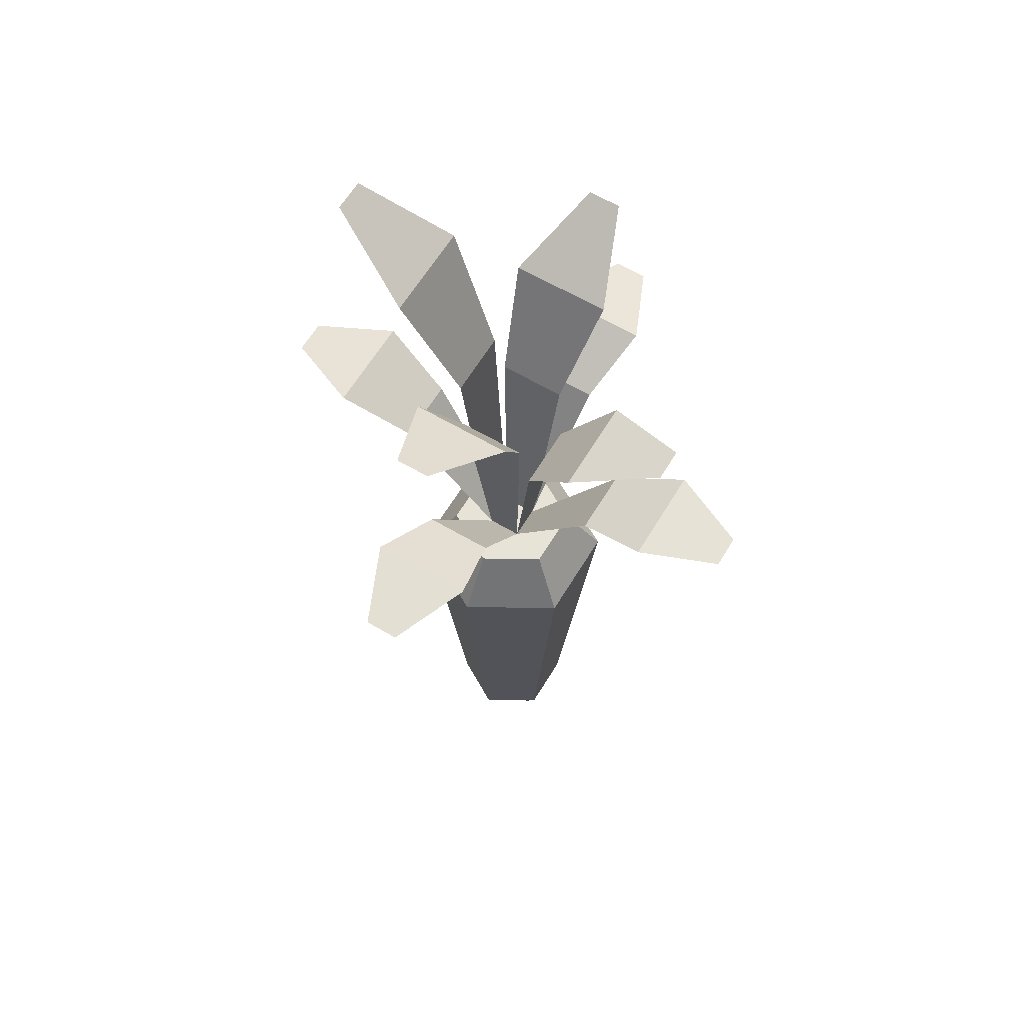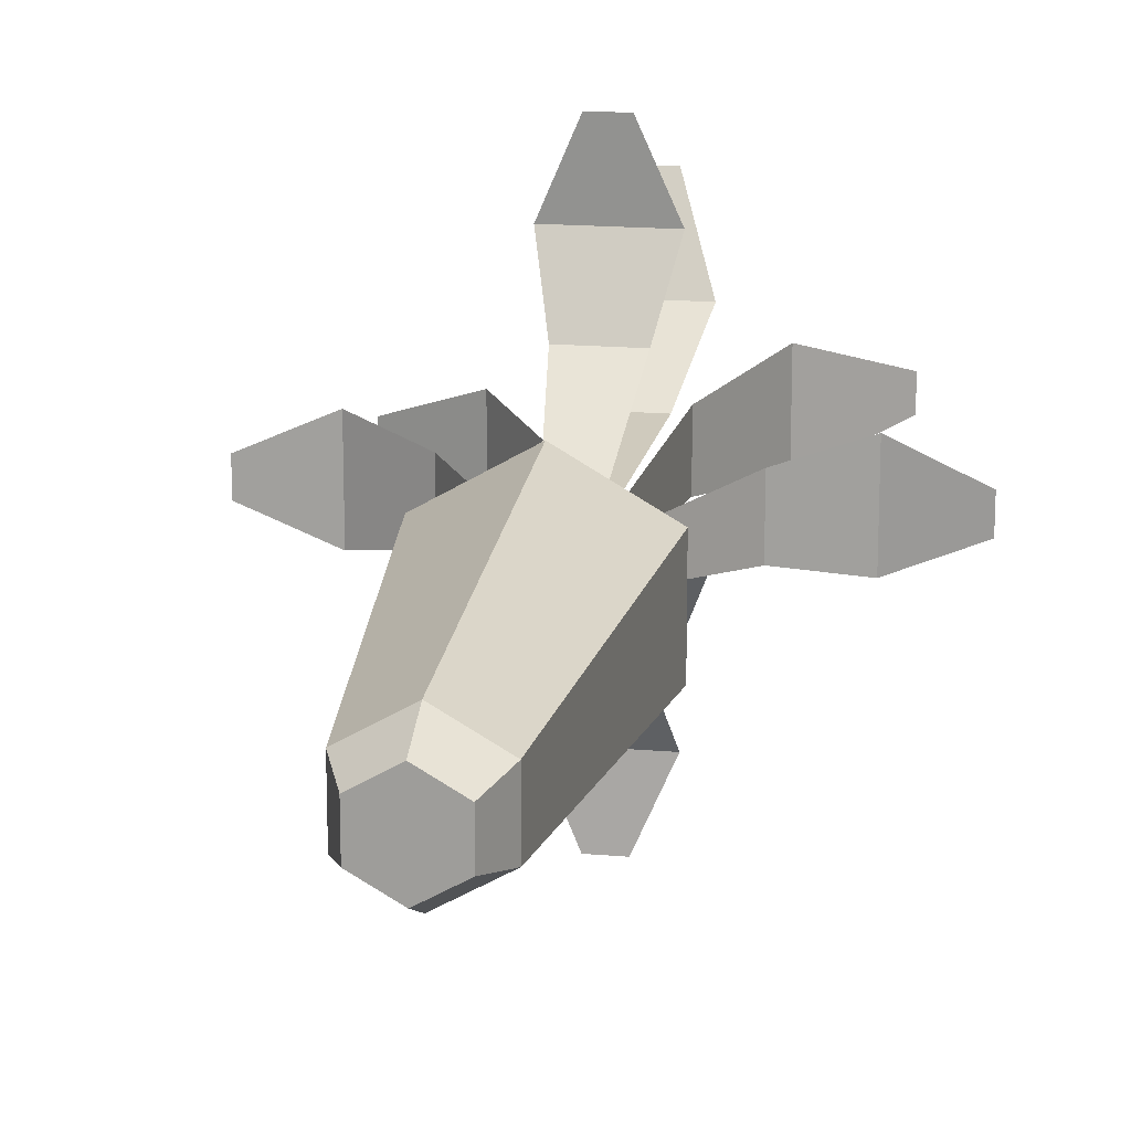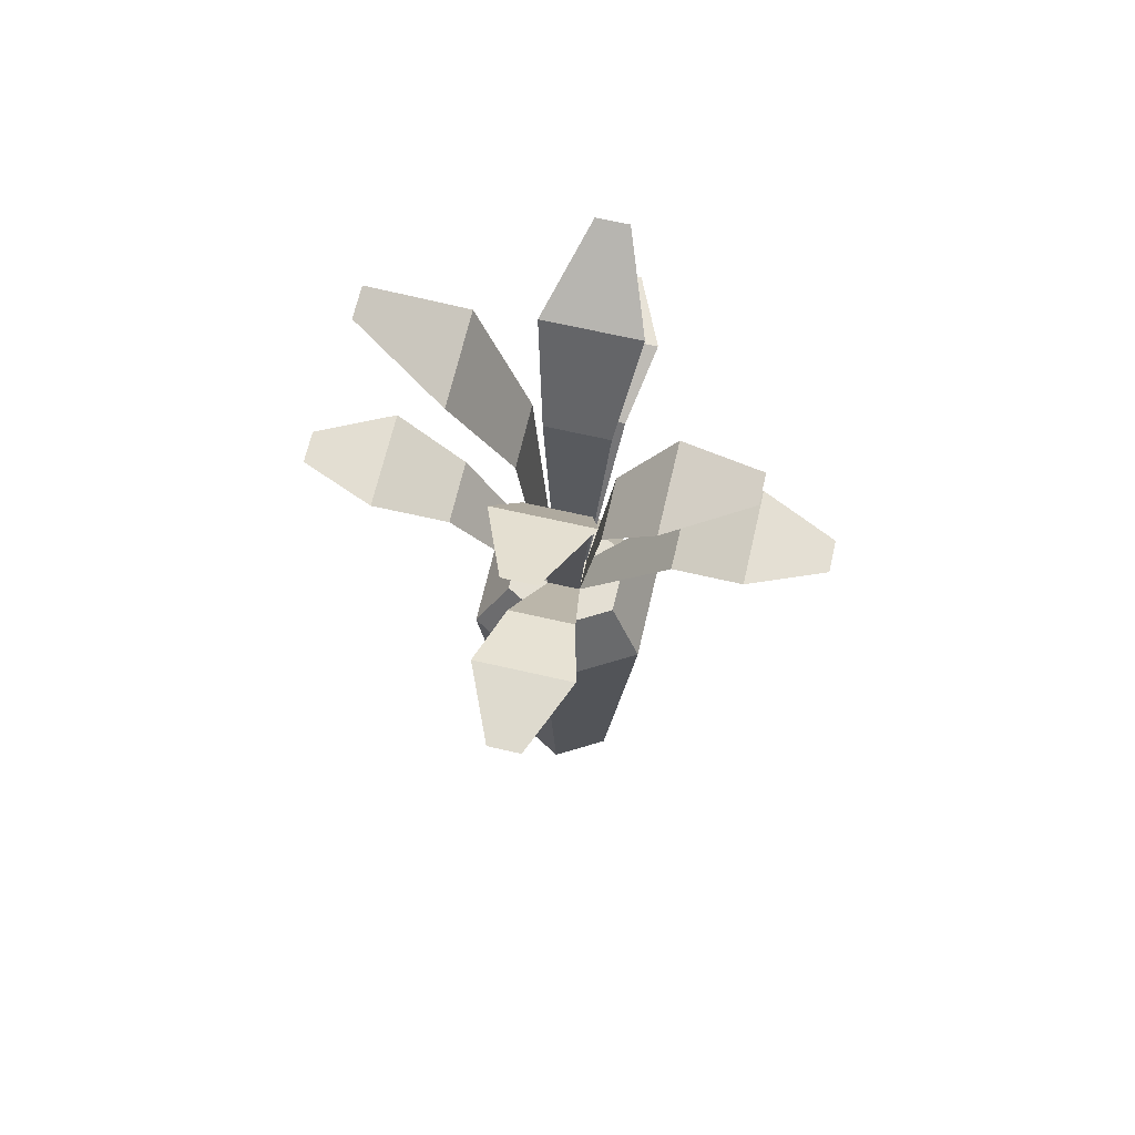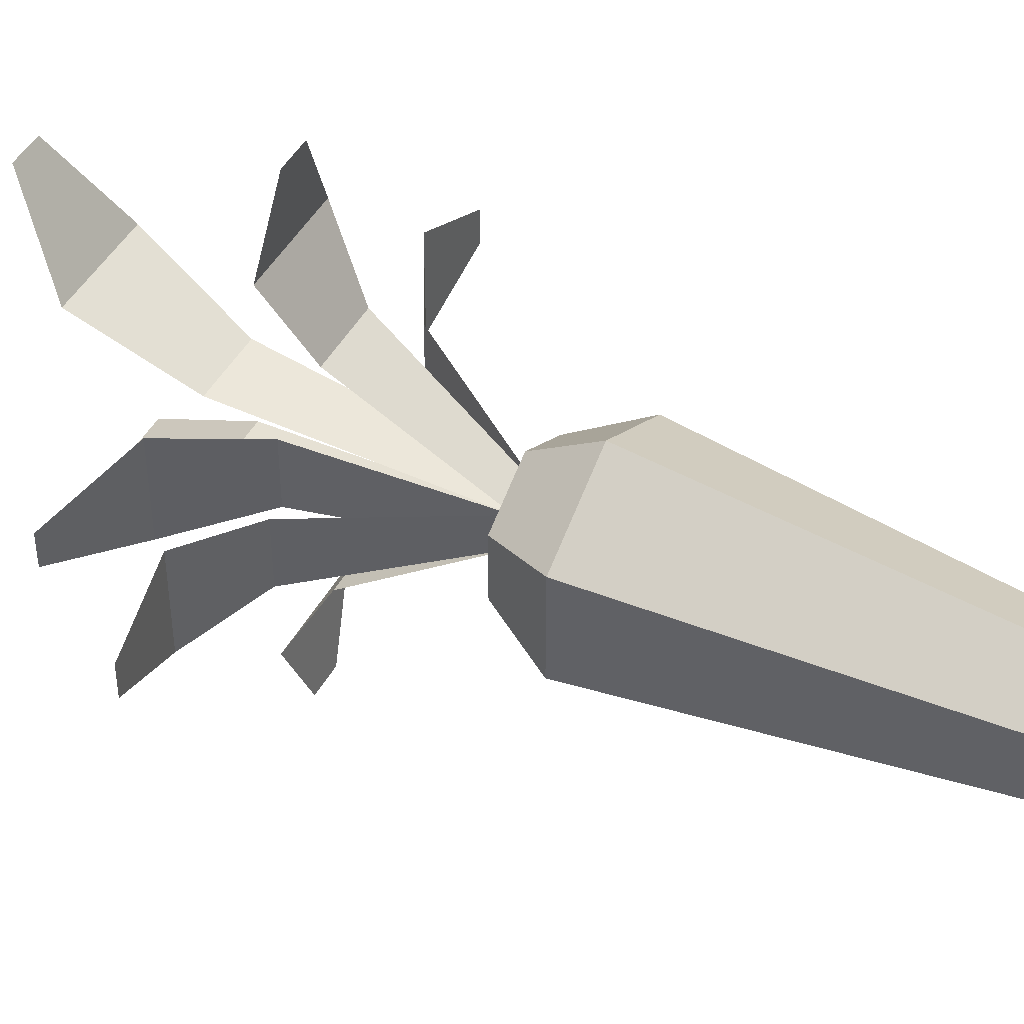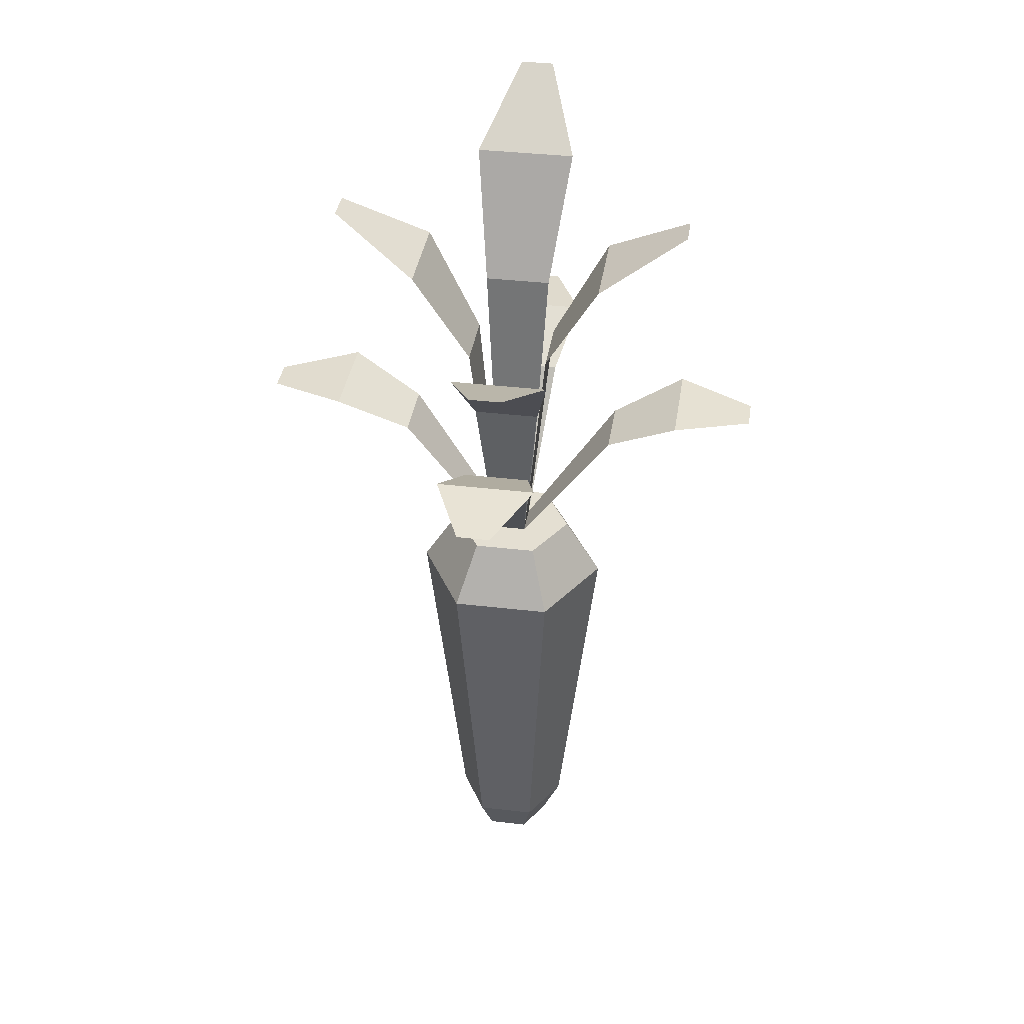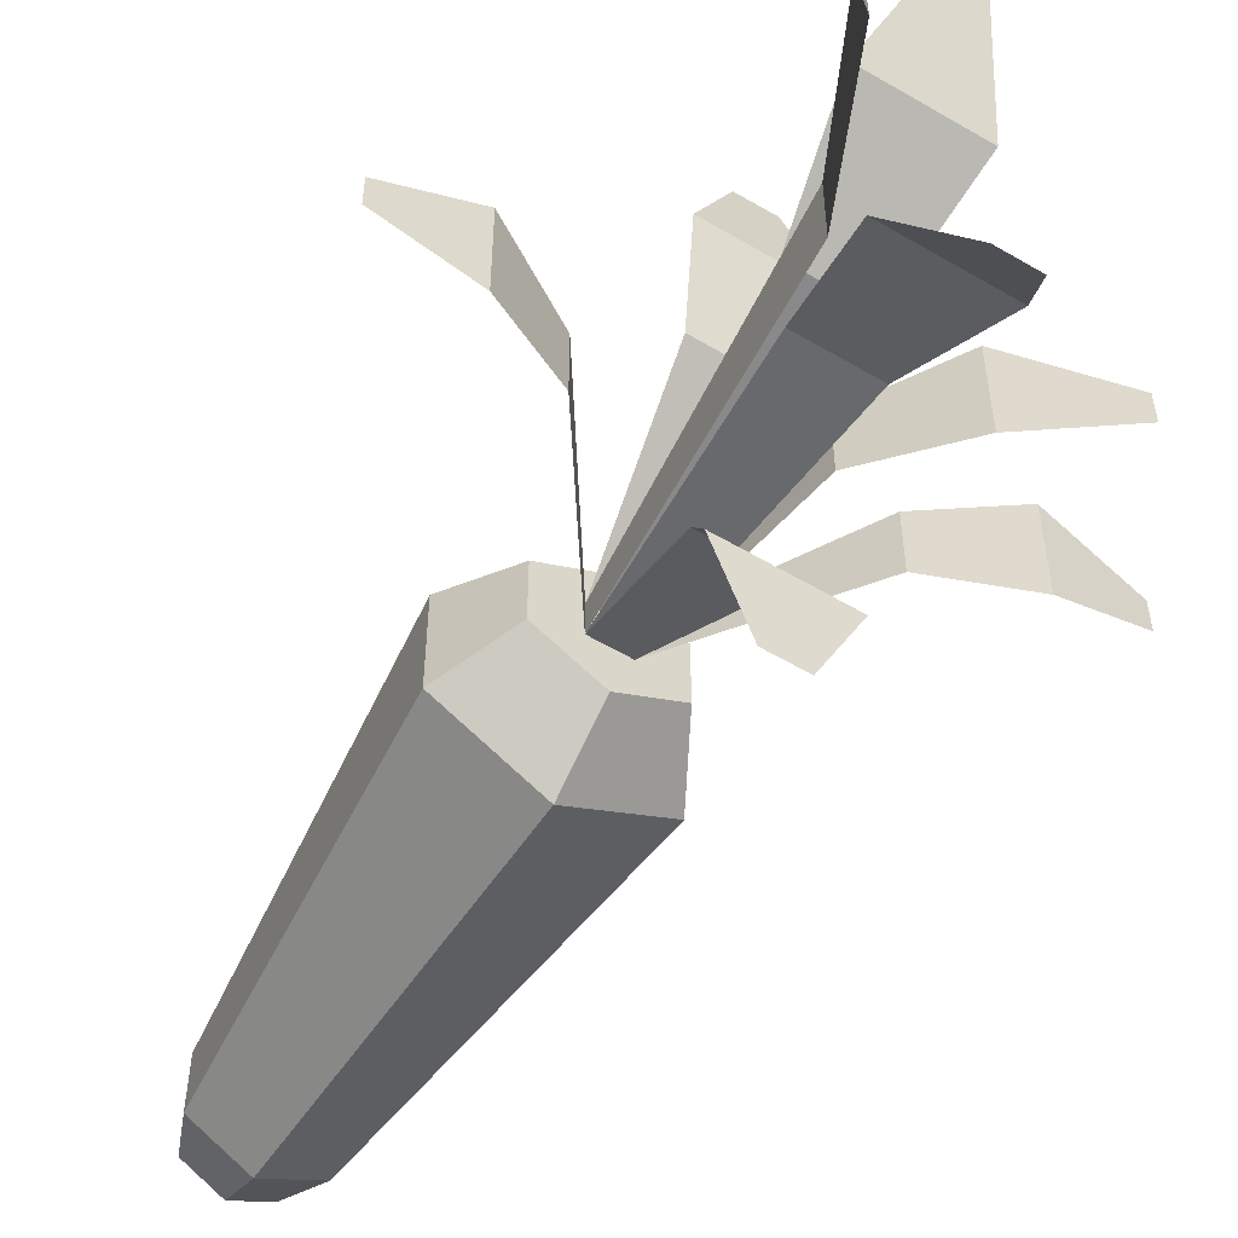
<metadata>
{"format":"obj","ext":"obj","renderer":"f3d","projection":"perspective","resolution":1024,"background":"white","views":[{"elev":61.8,"azim":-149.1,"up":"+Y"},{"elev":17.3,"azim":9.9,"up":"+Z"},{"elev":66.5,"azim":-167.0,"up":"+Y"},{"elev":45.5,"azim":-62.8,"up":"+Z"},{"elev":37.1,"azim":-81.4,"up":"+Y"},{"elev":-58.0,"azim":148.6,"up":"+Z"}]}
</metadata>
<code>
o crop_carrot
v -1.373 3.329 -0.08856
v -0.9651 3.36 0.2657
v -0.9651 3.36 -0.2657
v -1.373 3.329 0.08856
v 0.08856 3.329 -1.373
v -0.2657 3.36 -0.9651
v 0.2657 3.36 -0.9651
v -0.08856 3.329 -1.373
v -0.1771 3.158 0.5858
v 0.08856 2.425 0.08856
v -0.08856 2.425 0.08856
v 0.1771 3.158 0.5858
v -0.2657 3.36 0.9651
v 0.08856 3.329 1.373
v 0.2657 3.36 0.9651
v -0.08856 3.329 1.373
v 0.2164 3.964 -0.1771
v 0.5112 4.617 0.2657
v 0.5112 4.617 -0.2657
v 0.2164 3.964 0.1771
v -0.2657 4.207 0.5112
v 0.1771 3.676 0.2164
v -0.1771 3.676 0.2164
v 0.2657 4.207 0.5112
v -0.5112 3.726 0.2657
v -0.2164 3.338 -0.1771
v -0.5112 3.726 -0.2657
v -0.2164 3.338 0.1771
v 0.08856 2.425 -0.08856
v 0.9651 4.955 0.08856
v 0.9651 4.955 -0.08856
v 0.08856 4.482 0.9651
v -0.08856 4.482 0.9651
v -0.08856 2.425 -0.08856
v -0.9651 3.927 -0.08856
v -0.9651 3.927 0.08856
v 0.2657 4.207 -0.5112
v -0.1771 3.676 -0.2164
v 0.1771 3.676 -0.2164
v -0.2657 4.207 -0.5112
v 0.5858 3.158 0.1771
v 0.5858 3.158 -0.1771
v -0.5858 3.158 0.1771
v -0.5858 3.158 -0.1771
v 0.9651 3.36 -0.2657
v 1.373 3.329 0.08856
v 1.373 3.329 -0.08856
v 0.9651 3.36 0.2657
v 0.1771 3.158 -0.5858
v -0.1771 3.158 -0.5858
v 0.08856 4.482 -0.9651
v -0.08856 4.482 -0.9651
v -0 2.425 -0.3356
v 0.2907 2.425 0.1678
v 0.2907 2.425 -0.1678
v -0.2907 2.425 -0.1678
v -0 2.425 0.3356
v -0.2907 2.425 0.1678
v -0 2.105 -0.5328
v 0.2723 0.2096 -0.1572
v 0 0.2096 -0.3144
v 0.4614 2.105 -0.2664
v 0.2723 0.2096 0.1572
v 0 -0 0.2138
v 0.1851 -0 0.1069
v 0 0.2096 0.3144
v 0.1851 0 -0.1069
v -0.1851 -0 0.1069
v -0.2723 0.2096 0.1572
v -0.4614 2.105 -0.2664
v -0.2723 0.2096 -0.1572
v -0.1851 0 -0.1069
v 0 0 -0.2138
v -0.4614 2.105 0.2664
v -0 2.105 0.5328
v 0.4614 2.105 0.2664
f 1 2 3
f 2 1 4
f 5 6 7
f 6 5 8
f 9 10 11
f 10 9 12
f 13 14 15
f 14 13 16
f 17 18 19
f 18 17 20
f 12 13 15
f 13 12 9
f 21 22 23
f 22 21 24
f 23 10 11
f 10 23 22
f 25 26 27
f 26 25 28
f 29 20 17
f 20 29 10
f 19 30 31
f 30 19 18
f 21 32 24
f 32 21 33
f 28 34 26
f 34 28 11
f 35 25 27
f 25 35 36
f 37 38 39
f 38 37 40
f 34 10 29
f 10 34 11
f 29 41 42
f 41 29 10
f 3 43 44
f 43 3 2
f 43 34 44
f 34 43 11
f 45 46 47
f 46 45 48
f 42 48 45
f 48 42 41
f 49 34 29
f 34 49 50
f 51 40 37
f 40 51 52
f 39 34 29
f 34 39 38
f 6 49 7
f 49 6 50
f 53 54 55
f 54 53 29
f 29 53 34
f 34 53 56
f 34 56 11
f 10 54 29
f 54 10 57
f 57 10 11
f 57 11 58
f 58 11 56
f 59 60 61
f 60 59 62
f 63 64 65
f 64 63 66
f 63 67 60
f 67 63 65
f 66 68 64
f 68 66 69
f 70 61 71
f 61 70 59
f 72 69 71
f 69 72 68
f 64 67 65
f 67 64 73
f 73 64 68
f 73 68 72
f 61 67 73
f 67 61 60
f 57 74 75
f 74 57 58
f 71 73 72
f 73 71 61
f 74 56 70
f 56 74 58
f 56 59 70
f 59 56 53
f 71 74 70
f 74 71 69
f 76 60 62
f 60 76 63
f 76 66 63
f 66 76 75
f 55 76 62
f 76 55 54
f 54 75 76
f 75 54 57
f 53 62 59
f 62 53 55
f 75 69 66
f 69 75 74

</code>
